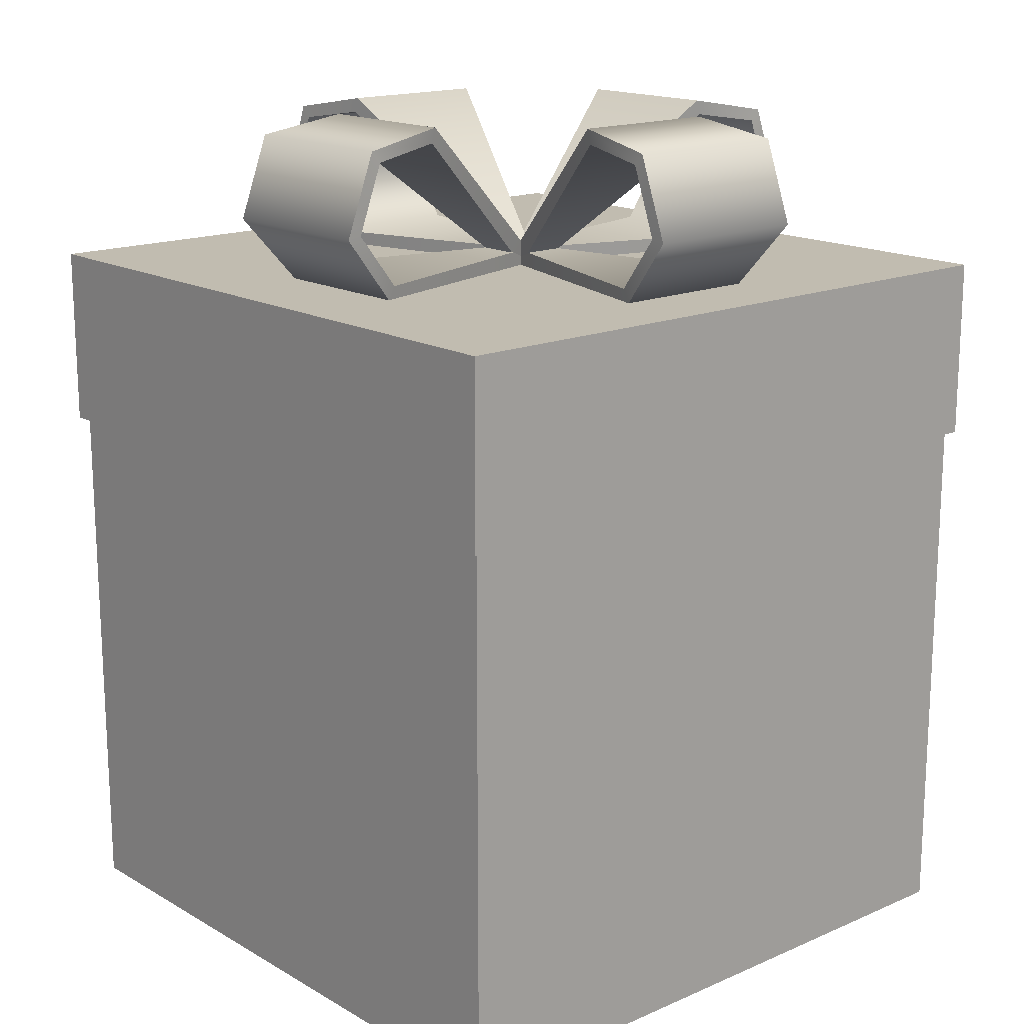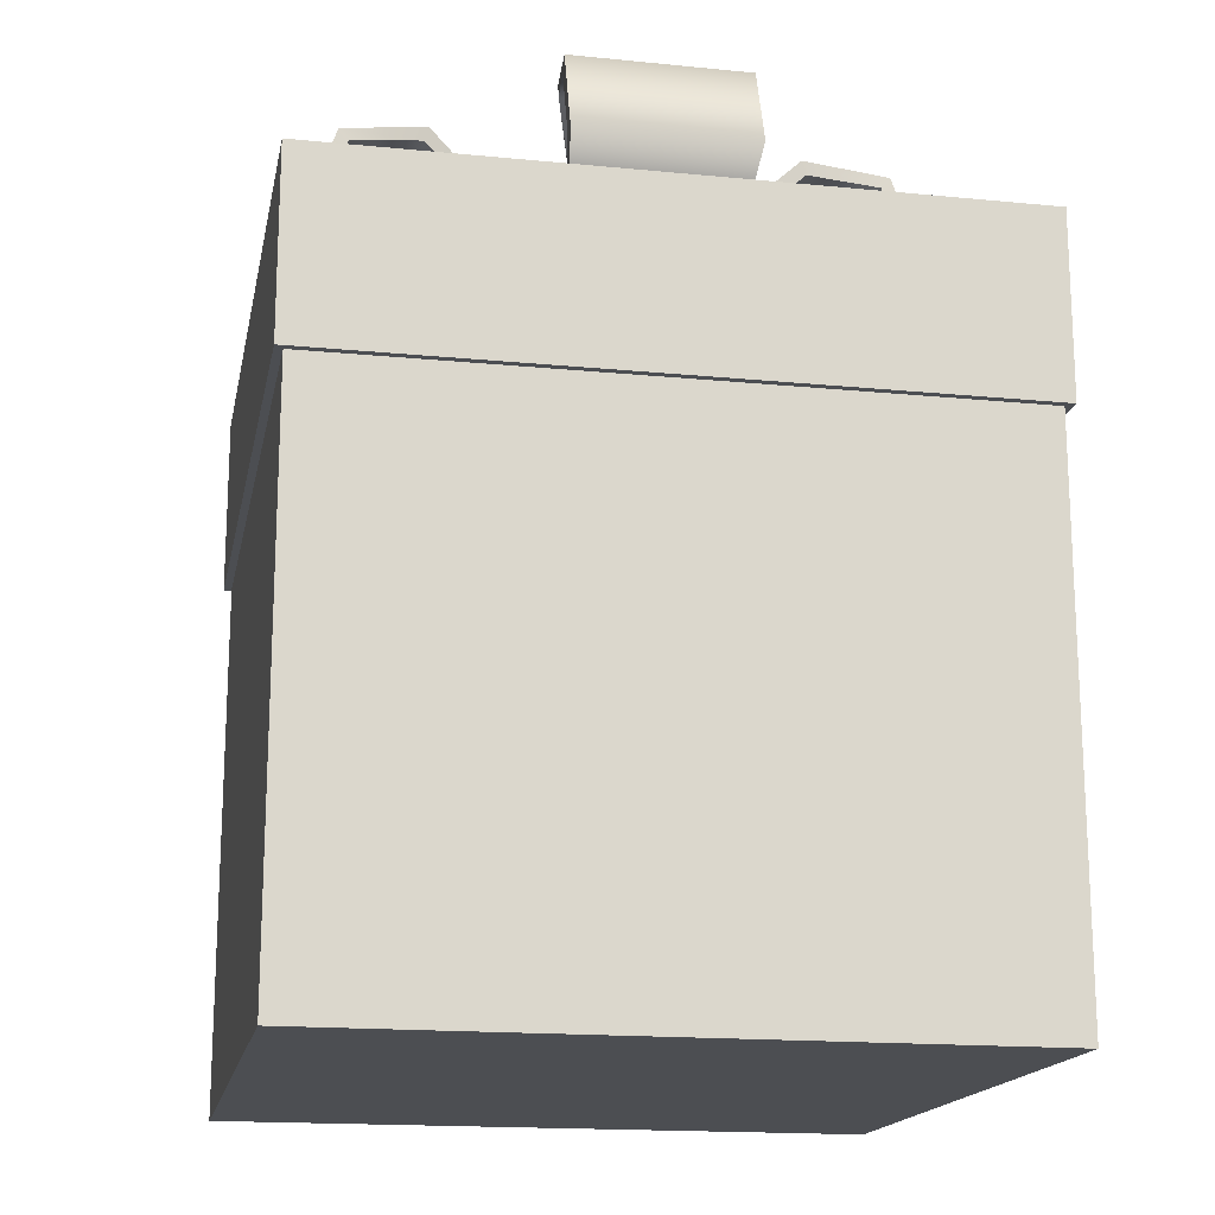
<metadata>
{"format":"obj","ext":"obj","renderer":"f3d","projection":"perspective","resolution":1024,"background":"white","views":[{"elev":16.4,"azim":-41.1,"up":"+Y"},{"elev":-16.9,"azim":168.9,"up":"+Y"}]}
</metadata>
<code>
g meger3d_Char_gift_C2_7
v -0.3098 -0.3098 0.3098
v -0.3098 0.3098 0.3098
v -0.1859 0.3098 0.3098
v -0.1859 -0.3098 0.3098
v -0.1859 -0.3098 0.3098
v -0.1859 0.3098 0.3098
v -0.06196 0.3098 0.3098
v -0.06196 -0.3098 0.3098
v -0.06196 -0.3098 0.3098
v -0.06196 0.3098 0.3098
v 0.06196 0.3098 0.3098
v 0.06196 -0.3098 0.3098
v 0.06196 -0.3098 0.3098
v 0.06196 0.3098 0.3098
v 0.1859 0.3098 0.3098
v 0.1859 -0.3098 0.3098
v 0.1859 -0.3098 0.3098
v 0.1859 0.3098 0.3098
v 0.3098 0.3098 0.3098
v 0.3098 -0.3098 0.3098
v -0.3098 0.3098 -0.3098
v -0.3098 -0.3098 -0.3098
v -0.1859 -0.3098 -0.3098
v -0.1859 0.3098 -0.3098
v -0.1859 0.3098 -0.3098
v -0.1859 -0.3098 -0.3098
v -0.06196 -0.3098 -0.3098
v -0.06196 0.3098 -0.3098
v -0.06196 0.3098 -0.3098
v -0.06196 -0.3098 -0.3098
v 0.06196 -0.3098 -0.3098
v 0.06196 0.3098 -0.3098
v 0.06196 0.3098 -0.3098
v 0.06196 -0.3098 -0.3098
v 0.1859 -0.3098 -0.3098
v 0.1859 0.3098 -0.3098
v 0.1859 0.3098 -0.3098
v 0.1859 -0.3098 -0.3098
v 0.3098 -0.3098 -0.3098
v 0.3098 0.3098 -0.3098
v -0.3098 -0.3098 -0.3098
v -0.3098 -0.3098 -0.1859
v -0.1859 -0.3098 -0.1859
v -0.1859 -0.3098 -0.3098
v -0.06196 -0.3098 -0.1859
v -0.06196 -0.3098 -0.3098
v 0.06196 -0.3098 -0.1859
v 0.06196 -0.3098 -0.3098
v 0.1859 -0.3098 -0.1859
v 0.1859 -0.3098 -0.3098
v 0.3098 -0.3098 -0.1859
v 0.3098 -0.3098 -0.3098
v -0.1859 -0.3098 -0.06196
v -0.3098 -0.3098 -0.06196
v 0.3098 -0.3098 -0.06196
v 0.1859 -0.3098 -0.06196
v -0.1859 -0.3098 0.06196
v -0.3098 -0.3098 0.06196
v 0.3098 -0.3098 0.06196
v 0.1859 -0.3098 0.06196
v -0.1859 -0.3098 0.1859
v -0.3098 -0.3098 0.1859
v 0.3098 -0.3098 0.1859
v 0.1859 -0.3098 0.1859
v -0.1859 -0.3098 0.3098
v -0.3098 -0.3098 0.3098
v -0.06196 -0.3098 0.3098
v -0.06196 -0.3098 0.1859
v 0.06196 -0.3098 0.3098
v 0.06196 -0.3098 0.1859
v 0.1859 -0.3098 0.3098
v 0.3098 -0.3098 0.3098
v -0.1859 -0.3098 -0.1859
v -0.1859 -0.3098 -0.06196
v -0.06196 -0.3098 -0.06196
v -0.06196 -0.3098 -0.1859
v 0.06196 -0.3098 -0.06196
v 0.06196 -0.3098 -0.1859
v 0.1859 -0.3098 -0.06196
v 0.1859 -0.3098 -0.1859
v -0.06196 -0.3098 0.06196
v -0.1859 -0.3098 0.06196
v 0.06196 -0.3098 0.06196
v 0.1859 -0.3098 0.06196
v -0.06196 -0.3098 0.1859
v -0.1859 -0.3098 0.1859
v 0.06196 -0.3098 0.1859
v 0.1859 -0.3098 0.1859
v 0.3098 -0.3098 -0.1859
v 0.3098 0.3098 -0.1859
v 0.3098 0.3098 -0.3098
v 0.3098 -0.3098 -0.3098
v 0.3098 -0.3098 -0.06196
v 0.3098 0.3098 -0.06196
v 0.3098 0.3098 -0.1859
v 0.3098 -0.3098 -0.1859
v 0.3098 -0.3098 0.06196
v 0.3098 0.3098 0.06196
v 0.3098 0.3098 -0.06196
v 0.3098 -0.3098 -0.06196
v 0.3098 -0.3098 0.1859
v 0.3098 0.3098 0.1859
v 0.3098 0.3098 0.06196
v 0.3098 -0.3098 0.06196
v 0.3098 -0.3098 0.3098
v 0.3098 0.3098 0.3098
v 0.3098 0.3098 0.1859
v 0.3098 -0.3098 0.1859
v -0.3098 -0.3098 -0.3098
v -0.3098 0.3098 -0.3098
v -0.3098 0.3098 -0.1859
v -0.3098 -0.3098 -0.1859
v -0.3098 -0.3098 -0.1859
v -0.3098 0.3098 -0.1859
v -0.3098 0.3098 -0.06196
v -0.3098 -0.3098 -0.06196
v -0.3098 -0.3098 -0.06196
v -0.3098 0.3098 -0.06196
v -0.3098 0.3098 0.06196
v -0.3098 -0.3098 0.06196
v -0.3098 -0.3098 0.06196
v -0.3098 0.3098 0.06196
v -0.3098 0.3098 0.1859
v -0.3098 -0.3098 0.1859
v -0.3098 -0.3098 0.1859
v -0.3098 0.3098 0.1859
v -0.3098 0.3098 0.3098
v -0.3098 -0.3098 0.3098
v -0.3171 0.3697 0.3171
v -0.06342 0.3697 0.3171
v -0.06342 0.1991 0.3171
v -0.3171 0.1991 0.3171
v -0.06342 0.1991 0.3171
v -0.06342 0.3697 0.3171
v 0.06342 0.3697 0.3171
v 0.06342 0.1991 0.3171
v 0.06342 0.3697 0.3171
v 0.3171 0.3697 0.3171
v 0.3171 0.1991 0.3171
v 0.06342 0.1991 0.3171
v -0.3171 0.3697 0.06342
v -0.06342 0.3697 0.06342
v -0.06342 0.3697 0.3171
v -0.3171 0.3697 0.3171
v 0.06342 0.3697 0.3171
v -0.06342 0.3697 0.3171
v -0.06342 0.3697 0.06342
v 0.06342 0.3697 0.06342
v 0.06342 0.3697 -0.06342
v -0.06342 0.3697 -0.06342
v -0.3171 0.3697 -0.06342
v -0.3171 0.3697 0.06342
v 0.3171 0.3697 0.06342
v 0.3171 0.3697 -0.06342
v -0.06342 0.3697 -0.3171
v 0.06342 0.3697 -0.3171
v 0.06342 0.3697 0.06342
v 0.3171 0.3697 0.06342
v 0.3171 0.3697 0.3171
v 0.06342 0.3697 0.3171
v -0.3171 0.3697 -0.3171
v -0.06342 0.3697 -0.3171
v -0.06342 0.3697 -0.06342
v -0.3171 0.3697 -0.06342
v 0.06342 0.3697 -0.3171
v 0.3171 0.3697 -0.3171
v 0.3171 0.3697 -0.06342
v 0.06342 0.3697 -0.06342
v -0.3171 0.1991 -0.3171
v -0.06342 0.1991 -0.3171
v -0.06342 0.3697 -0.3171
v -0.3171 0.3697 -0.3171
v -0.06342 0.3697 -0.3171
v -0.06342 0.1991 -0.3171
v 0.06342 0.1991 -0.3171
v 0.06342 0.3697 -0.3171
v 0.06342 0.1991 -0.3171
v 0.3171 0.1991 -0.3171
v 0.3171 0.3697 -0.3171
v 0.06342 0.3697 -0.3171
v -0.3171 0.1991 -0.06342
v -0.06342 0.1991 -0.06342
v -0.06342 0.1991 -0.3171
v -0.3171 0.1991 -0.3171
v 0.06342 0.1991 -0.3171
v -0.06342 0.1991 -0.3171
v -0.06342 0.1991 -0.06342
v 0.06342 0.1991 -0.06342
v 0.06342 0.1991 0.06342
v -0.06342 0.1991 0.06342
v -0.3171 0.1991 0.06342
v -0.3171 0.1991 -0.06342
v 0.3171 0.1991 -0.06342
v 0.3171 0.1991 0.06342
v -0.06342 0.1991 0.3171
v 0.06342 0.1991 0.3171
v 0.06342 0.1991 -0.06342
v 0.3171 0.1991 -0.06342
v 0.3171 0.1991 -0.3171
v 0.06342 0.1991 -0.3171
v -0.06342 0.1991 0.3171
v -0.06342 0.1991 0.06342
v -0.3171 0.1991 0.06342
v -0.3171 0.1991 0.3171
v 0.3171 0.1991 0.3171
v 0.3171 0.1991 0.06342
v 0.06342 0.1991 0.06342
v 0.06342 0.1991 0.3171
v 0.3171 0.3697 -0.3171
v 0.3171 0.1991 -0.3171
v 0.3171 0.1991 -0.06342
v 0.3171 0.3697 -0.06342
v 0.3171 0.1991 0.06342
v 0.3171 0.3697 0.06342
v 0.3171 0.3697 -0.06342
v 0.3171 0.1991 -0.06342
v 0.3171 0.3697 0.06342
v 0.3171 0.1991 0.06342
v 0.3171 0.1991 0.3171
v 0.3171 0.3697 0.3171
v -0.3171 0.3697 -0.06342
v -0.3171 0.1991 -0.06342
v -0.3171 0.1991 -0.3171
v -0.3171 0.3697 -0.3171
v -0.3171 0.1991 -0.06342
v -0.3171 0.3697 -0.06342
v -0.3171 0.3697 0.06342
v -0.3171 0.1991 0.06342
v -0.3171 0.3697 0.3171
v -0.3171 0.1991 0.3171
v -0.3171 0.1991 0.06342
v -0.3171 0.3697 0.06342
v 0.02001 0.372 0.02736
v 0.1772 0.5077 0.08395
v 0.1765 0.5077 -0.06061
v 0.01988 0.372 -0.002625
v 0.244 0.4971 -0.07004
v 0.2447 0.4971 0.09278
v 0.2672 0.4336 -0.07014
v 0.268 0.4336 0.09268
v 0.2226 0.3819 -0.06081
v 0.2232 0.3819 0.08374
v 0.01539 0.3843 -0.002605
v 0.01552 0.3843 0.02738
v 0.009724 0.3842 0.0274
v 0.009591 0.3842 -0.002579
v 0.1727 0.5217 -0.06059
v 0.1734 0.5217 0.08396
v 0.2529 0.5077 -0.07008
v 0.2536 0.5077 0.09274
v 0.2809 0.4313 -0.0702
v 0.2816 0.4313 0.09262
v 0.2287 0.3688 -0.06084
v 0.2293 0.3688 0.08372
v 0.01542 0.3683 -0.002605
v 0.01556 0.3683 0.02738
v 0.009724 0.3842 0.0274
v 0.1734 0.5217 0.08396
v 0.1772 0.5077 0.08395
v 0.02001 0.372 0.02736
v 0.2447 0.4971 0.09278
v 0.2536 0.5077 0.09274
v 0.268 0.4336 0.09268
v 0.2816 0.4313 0.09262
v 0.2232 0.3819 0.08374
v 0.2293 0.3688 0.08372
v 0.01552 0.3843 0.02738
v 0.01556 0.3683 0.02738
v 0.1727 0.5217 -0.06059
v 0.009591 0.3842 -0.002579
v 0.01988 0.372 -0.002625
v 0.1765 0.5077 -0.06061
v 0.2529 0.5077 -0.07008
v 0.244 0.4971 -0.07004
v 0.2809 0.4313 -0.0702
v 0.2672 0.4336 -0.07014
v 0.2287 0.3688 -0.06084
v 0.2226 0.3819 -0.06081
v 0.01542 0.3683 -0.002605
v 0.01539 0.3843 -0.002605
v 0.009591 0.3842 -0.002579
v 0.009724 0.3842 0.0274
v 0.02001 0.372 0.02736
v 0.01988 0.372 -0.002625
v 0.01556 0.3683 0.02738
v 0.01542 0.3683 -0.002605
v 0.01539 0.3843 -0.002605
v 0.01552 0.3843 0.02738
v 0.01764 0.372 -0.004847
v 0.07423 0.5077 -0.162
v -0.07032 0.5077 -0.1613
v -0.01234 0.372 -0.004714
v 0.07423 0.5077 -0.162
v 0.08306 0.4971 -0.2296
v -0.07975 0.4971 -0.2289
v -0.07032 0.5077 -0.1613
v -0.07986 0.4336 -0.2521
v 0.08296 0.4336 -0.2528
v -0.07053 0.3819 -0.2074
v 0.07403 0.3819 -0.208
v 0.07403 0.3819 -0.208
v 0.01766 0.3843 -0.0003524
v -0.01232 0.3843 -0.0002197
v -0.07053 0.3819 -0.2074
v 0.01768 0.3842 0.005442
v -0.0123 0.3842 0.005575
v -0.07031 0.5217 -0.1576
v 0.07425 0.5217 -0.1582
v 0.07425 0.5217 -0.1582
v -0.07031 0.5217 -0.1576
v -0.07979 0.5077 -0.2377
v 0.08302 0.5077 -0.2385
v -0.07992 0.4313 -0.2657
v 0.0829 0.4313 -0.2664
v -0.07056 0.3688 -0.2135
v 0.074 0.3688 -0.2142
v -0.01232 0.3683 -0.0002577
v 0.01766 0.3683 -0.0003905
v 0.01768 0.3842 0.005442
v 0.07425 0.5217 -0.1582
v 0.07423 0.5077 -0.162
v 0.01764 0.372 -0.004847
v 0.08306 0.4971 -0.2296
v 0.08302 0.5077 -0.2385
v 0.08296 0.4336 -0.2528
v 0.0829 0.4313 -0.2664
v 0.07403 0.3819 -0.208
v 0.074 0.3688 -0.2142
v 0.01766 0.3843 -0.0003524
v 0.01766 0.3683 -0.0003905
v -0.07031 0.5217 -0.1576
v -0.0123 0.3842 0.005575
v -0.01234 0.372 -0.004714
v -0.07032 0.5077 -0.1613
v -0.07979 0.5077 -0.2377
v -0.07975 0.4971 -0.2289
v -0.07992 0.4313 -0.2657
v -0.07986 0.4336 -0.2521
v -0.07056 0.3688 -0.2135
v -0.07053 0.3819 -0.2074
v -0.01232 0.3683 -0.0002577
v -0.01232 0.3843 -0.0002197
v -0.0123 0.3842 0.005575
v 0.01768 0.3842 0.005442
v 0.01764 0.372 -0.004847
v -0.01234 0.372 -0.004714
v 0.01766 0.3683 -0.0003905
v -0.01232 0.3683 -0.0002577
v -0.01232 0.3843 -0.0002197
v 0.01766 0.3843 -0.0003524
v -0.01456 0.372 -0.002472
v -0.1717 0.5077 -0.05906
v -0.1711 0.5077 0.08549
v -0.01443 0.372 0.02751
v -0.1717 0.5077 -0.05906
v -0.2393 0.4971 -0.0679
v -0.2386 0.4971 0.09492
v -0.1711 0.5077 0.08549
v -0.2618 0.4336 0.09502
v -0.2625 0.4336 -0.06779
v -0.2171 0.3819 0.08569
v -0.2177 0.3819 -0.05886
v -0.009937 0.3843 0.02749
v -0.01007 0.3843 -0.002492
v -0.004276 0.3842 -0.002518
v -0.004143 0.3842 0.02746
v -0.1673 0.5217 0.08547
v -0.1679 0.5217 -0.05908
v -0.2474 0.5077 0.09496
v -0.2482 0.5077 -0.06786
v -0.2754 0.4313 0.09508
v -0.2762 0.4313 -0.06773
v -0.2233 0.3688 0.08572
v -0.2239 0.3688 -0.05883
v -0.009976 0.3683 0.02749
v -0.01011 0.3683 -0.002492
v -0.004276 0.3842 -0.002518
v -0.1679 0.5217 -0.05908
v -0.1717 0.5077 -0.05906
v -0.01456 0.372 -0.002472
v -0.2393 0.4971 -0.0679
v -0.2482 0.5077 -0.06786
v -0.2625 0.4336 -0.06779
v -0.2762 0.4313 -0.06773
v -0.2177 0.3819 -0.05886
v -0.2239 0.3688 -0.05883
v -0.01007 0.3843 -0.002492
v -0.01011 0.3683 -0.002492
v -0.1673 0.5217 0.08547
v -0.004143 0.3842 0.02746
v -0.01443 0.372 0.02751
v -0.1711 0.5077 0.08549
v -0.2474 0.5077 0.09496
v -0.2386 0.4971 0.09492
v -0.2754 0.4313 0.09508
v -0.2618 0.4336 0.09502
v -0.2233 0.3688 0.08572
v -0.2171 0.3819 0.08569
v -0.009976 0.3683 0.02749
v -0.009937 0.3843 0.02749
v -0.004143 0.3842 0.02746
v -0.004276 0.3842 -0.002518
v -0.01456 0.372 -0.002472
v -0.01443 0.372 0.02751
v -0.01011 0.3683 -0.002492
v -0.009976 0.3683 0.02749
v -0.009937 0.3843 0.02749
v -0.01007 0.3843 -0.002492
v -0.01219 0.372 0.02973
v -0.06878 0.5077 0.1869
v 0.07577 0.5077 0.1862
v 0.01779 0.372 0.0296
v -0.06878 0.5077 0.1869
v -0.07761 0.4971 0.2545
v 0.0852 0.4971 0.2537
v 0.07577 0.5077 0.1862
v 0.0853 0.4336 0.277
v -0.07751 0.4336 0.2777
v 0.07598 0.3819 0.2323
v -0.06858 0.3819 0.2329
v -0.06858 0.3819 0.2329
v -0.01221 0.3843 0.02524
v 0.01777 0.3843 0.0251
v 0.07598 0.3819 0.2323
v -0.01224 0.3842 0.01944
v 0.01774 0.3842 0.01931
v 0.07576 0.5217 0.1825
v -0.0688 0.5217 0.1831
v -0.0688 0.5217 0.1831
v 0.07576 0.5217 0.1825
v 0.08524 0.5077 0.2626
v -0.07757 0.5077 0.2633
v 0.08537 0.4313 0.2906
v -0.07745 0.4313 0.2913
v 0.076 0.3688 0.2384
v -0.06855 0.3688 0.2391
v 0.01777 0.3683 0.02514
v -0.01221 0.3683 0.02527
v -0.01224 0.3842 0.01944
v -0.0688 0.5217 0.1831
v -0.06878 0.5077 0.1869
v -0.01219 0.372 0.02973
v -0.07761 0.4971 0.2545
v -0.07757 0.5077 0.2633
v -0.07751 0.4336 0.2777
v -0.07745 0.4313 0.2913
v -0.06858 0.3819 0.2329
v -0.06855 0.3688 0.2391
v -0.01221 0.3843 0.02524
v -0.01221 0.3683 0.02527
v 0.07576 0.5217 0.1825
v 0.01774 0.3842 0.01931
v 0.01779 0.372 0.0296
v 0.07577 0.5077 0.1862
v 0.08524 0.5077 0.2626
v 0.0852 0.4971 0.2537
v 0.08537 0.4313 0.2906
v 0.0853 0.4336 0.277
v 0.076 0.3688 0.2384
v 0.07598 0.3819 0.2323
v 0.01777 0.3683 0.02514
v 0.01777 0.3843 0.0251
v 0.01774 0.3842 0.01931
v -0.01224 0.3842 0.01944
v -0.01219 0.372 0.02973
v 0.01779 0.372 0.0296
v -0.01221 0.3683 0.02527
v 0.01777 0.3683 0.02514
v 0.01777 0.3843 0.0251
v -0.01221 0.3843 0.02524
g meger3d_Char_gift_C2_7_0
f 3 2 1
f 4 3 1
f 7 6 5
f 8 7 5
f 11 10 9
f 12 11 9
f 15 14 13
f 16 15 13
f 19 18 17
f 20 19 17
f 23 22 21
f 24 23 21
f 27 26 25
f 28 27 25
f 31 30 29
f 32 31 29
f 35 34 33
f 36 35 33
f 39 38 37
f 40 39 37
f 43 42 41
f 44 43 41
f 45 43 44
f 46 45 44
f 47 45 46
f 48 47 46
f 49 47 48
f 50 49 48
f 51 49 50
f 52 51 50
f 43 53 42
f 53 54 42
f 51 55 49
f 55 56 49
f 53 57 54
f 57 58 54
f 55 59 56
f 59 60 56
f 57 61 58
f 61 62 58
f 59 63 60
f 63 64 60
f 61 65 62
f 65 66 62
f 67 65 61
f 68 67 61
f 69 67 68
f 70 69 68
f 71 69 70
f 64 71 70
f 72 71 64
f 63 72 64
f 75 74 73
f 76 75 73
f 77 75 76
f 78 77 76
f 79 77 78
f 80 79 78
f 75 81 74
f 81 82 74
f 83 81 75
f 77 83 75
f 84 83 77
f 79 84 77
f 81 85 82
f 85 86 82
f 87 85 81
f 83 87 81
f 88 87 83
f 84 88 83
f 91 90 89
f 92 91 89
f 95 94 93
f 96 95 93
f 99 98 97
f 100 99 97
f 103 102 101
f 104 103 101
f 107 106 105
f 108 107 105
f 111 110 109
f 112 111 109
f 115 114 113
f 116 115 113
f 119 118 117
f 120 119 117
f 123 122 121
f 124 123 121
f 127 126 125
f 128 127 125
f 131 130 129
f 132 131 129
f 135 134 133
f 136 135 133
f 139 138 137
f 140 139 137
f 143 142 141
f 144 143 141
f 147 146 145
f 148 147 145
f 148 149 147
f 149 150 147
f 147 150 151
f 152 147 151
f 148 153 149
f 153 154 149
f 155 150 149
f 156 155 149
f 159 158 157
f 160 159 157
f 163 162 161
f 164 163 161
f 167 166 165
f 168 167 165
f 171 170 169
f 172 171 169
f 175 174 173
f 176 175 173
f 179 178 177
f 180 179 177
f 183 182 181
f 184 183 181
f 187 186 185
f 188 187 185
f 188 189 187
f 189 190 187
f 187 190 191
f 192 187 191
f 188 193 189
f 193 194 189
f 195 190 189
f 196 195 189
f 199 198 197
f 200 199 197
f 203 202 201
f 204 203 201
f 207 206 205
f 208 207 205
f 211 210 209
f 212 211 209
f 215 214 213
f 216 215 213
f 219 218 217
f 220 219 217
f 223 222 221
f 224 223 221
f 227 226 225
f 228 227 225
f 231 230 229
f 232 231 229
f 235 234 233
f 236 235 233
f 235 237 234
f 237 238 234
f 237 239 238
f 239 240 238
f 239 241 240
f 241 242 240
f 241 243 242
f 243 244 242
f 247 246 245
f 248 247 245
f 249 247 248
f 250 249 248
f 251 249 250
f 252 251 250
f 253 251 252
f 254 253 252
f 255 253 254
f 256 255 254
f 259 258 257
f 260 259 257
f 259 261 258
f 261 262 258
f 261 263 262
f 263 264 262
f 263 265 264
f 265 266 264
f 265 267 266
f 267 268 266
f 271 270 269
f 272 271 269
f 272 269 273
f 274 272 273
f 274 273 275
f 276 274 275
f 276 275 277
f 278 276 277
f 278 277 279
f 280 278 279
f 283 282 281
f 284 283 281
f 287 286 285
f 288 287 285
f 291 290 289
f 292 291 289
f 295 294 293
f 296 295 293
f 295 297 294
f 297 298 294
f 297 299 298
f 299 300 298
f 303 302 301
f 304 303 301
f 307 306 305
f 308 307 305
f 311 310 309
f 312 311 309
f 313 311 312
f 314 313 312
f 315 313 314
f 316 315 314
f 317 315 316
f 318 317 316
f 321 320 319
f 322 321 319
f 321 323 320
f 323 324 320
f 323 325 324
f 325 326 324
f 325 327 326
f 327 328 326
f 327 329 328
f 329 330 328
f 333 332 331
f 334 333 331
f 334 331 335
f 336 334 335
f 336 335 337
f 338 336 337
f 338 337 339
f 340 338 339
f 340 339 341
f 342 340 341
f 345 344 343
f 346 345 343
f 349 348 347
f 350 349 347
f 353 352 351
f 354 353 351
f 357 356 355
f 358 357 355
f 357 359 356
f 359 360 356
f 359 361 360
f 361 362 360
f 361 363 362
f 363 364 362
f 367 366 365
f 368 367 365
f 369 367 368
f 370 369 368
f 371 369 370
f 372 371 370
f 373 371 372
f 374 373 372
f 375 373 374
f 376 375 374
f 379 378 377
f 380 379 377
f 379 381 378
f 381 382 378
f 381 383 382
f 383 384 382
f 383 385 384
f 385 386 384
f 385 387 386
f 387 388 386
f 391 390 389
f 392 391 389
f 392 389 393
f 394 392 393
f 394 393 395
f 396 394 395
f 396 395 397
f 398 396 397
f 398 397 399
f 400 398 399
f 403 402 401
f 404 403 401
f 407 406 405
f 408 407 405
f 411 410 409
f 412 411 409
f 415 414 413
f 416 415 413
f 415 417 414
f 417 418 414
f 417 419 418
f 419 420 418
f 423 422 421
f 424 423 421
f 427 426 425
f 428 427 425
f 431 430 429
f 432 431 429
f 433 431 432
f 434 433 432
f 435 433 434
f 436 435 434
f 437 435 436
f 438 437 436
f 441 440 439
f 442 441 439
f 441 443 440
f 443 444 440
f 443 445 444
f 445 446 444
f 445 447 446
f 447 448 446
f 447 449 448
f 449 450 448
f 453 452 451
f 454 453 451
f 454 451 455
f 456 454 455
f 456 455 457
f 458 456 457
f 458 457 459
f 460 458 459
f 460 459 461
f 462 460 461
f 465 464 463
f 466 465 463
f 469 468 467
f 470 469 467

</code>
